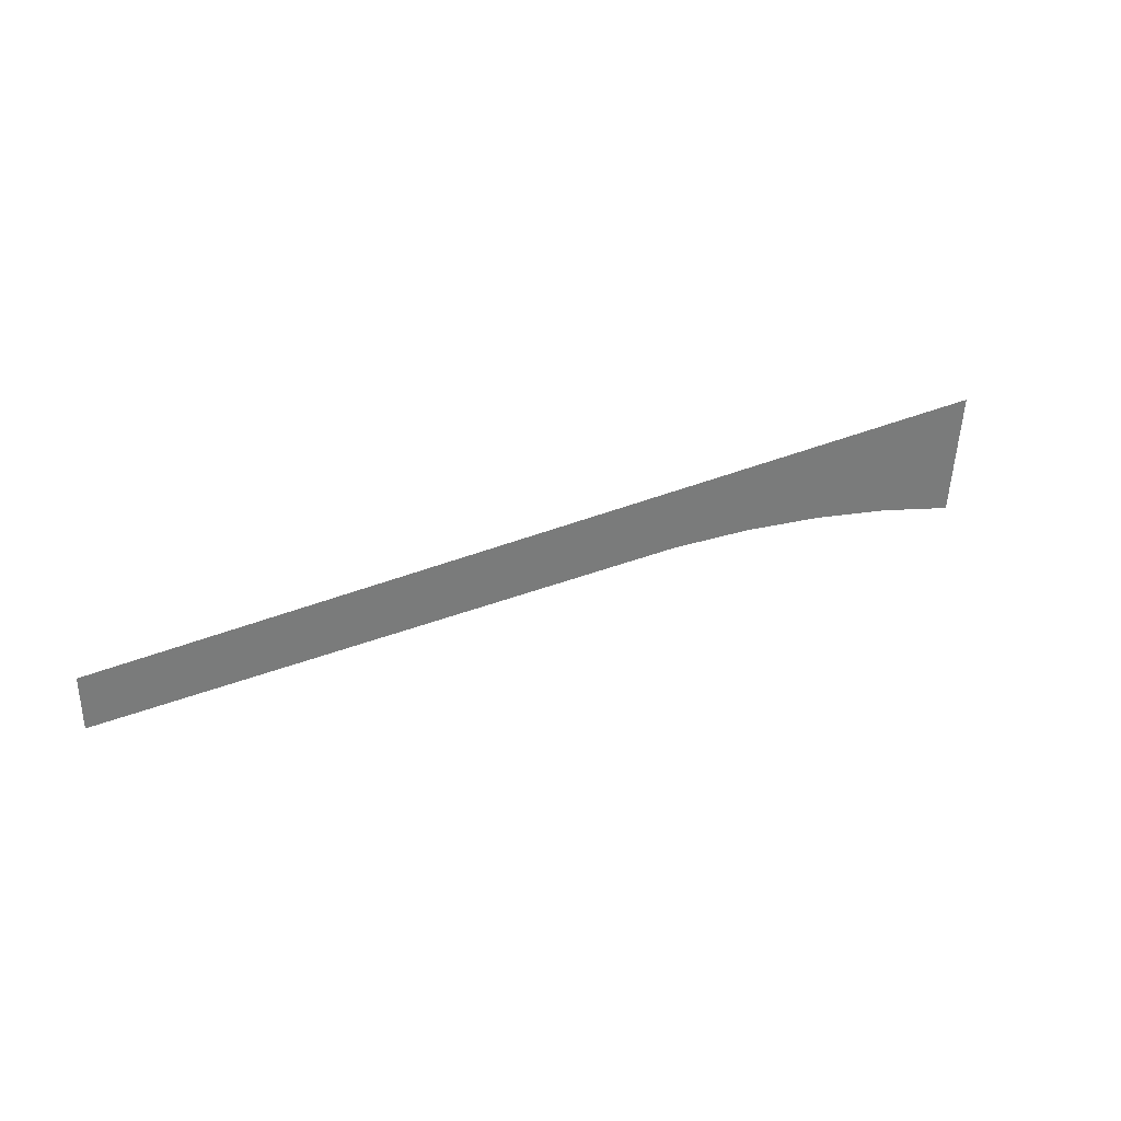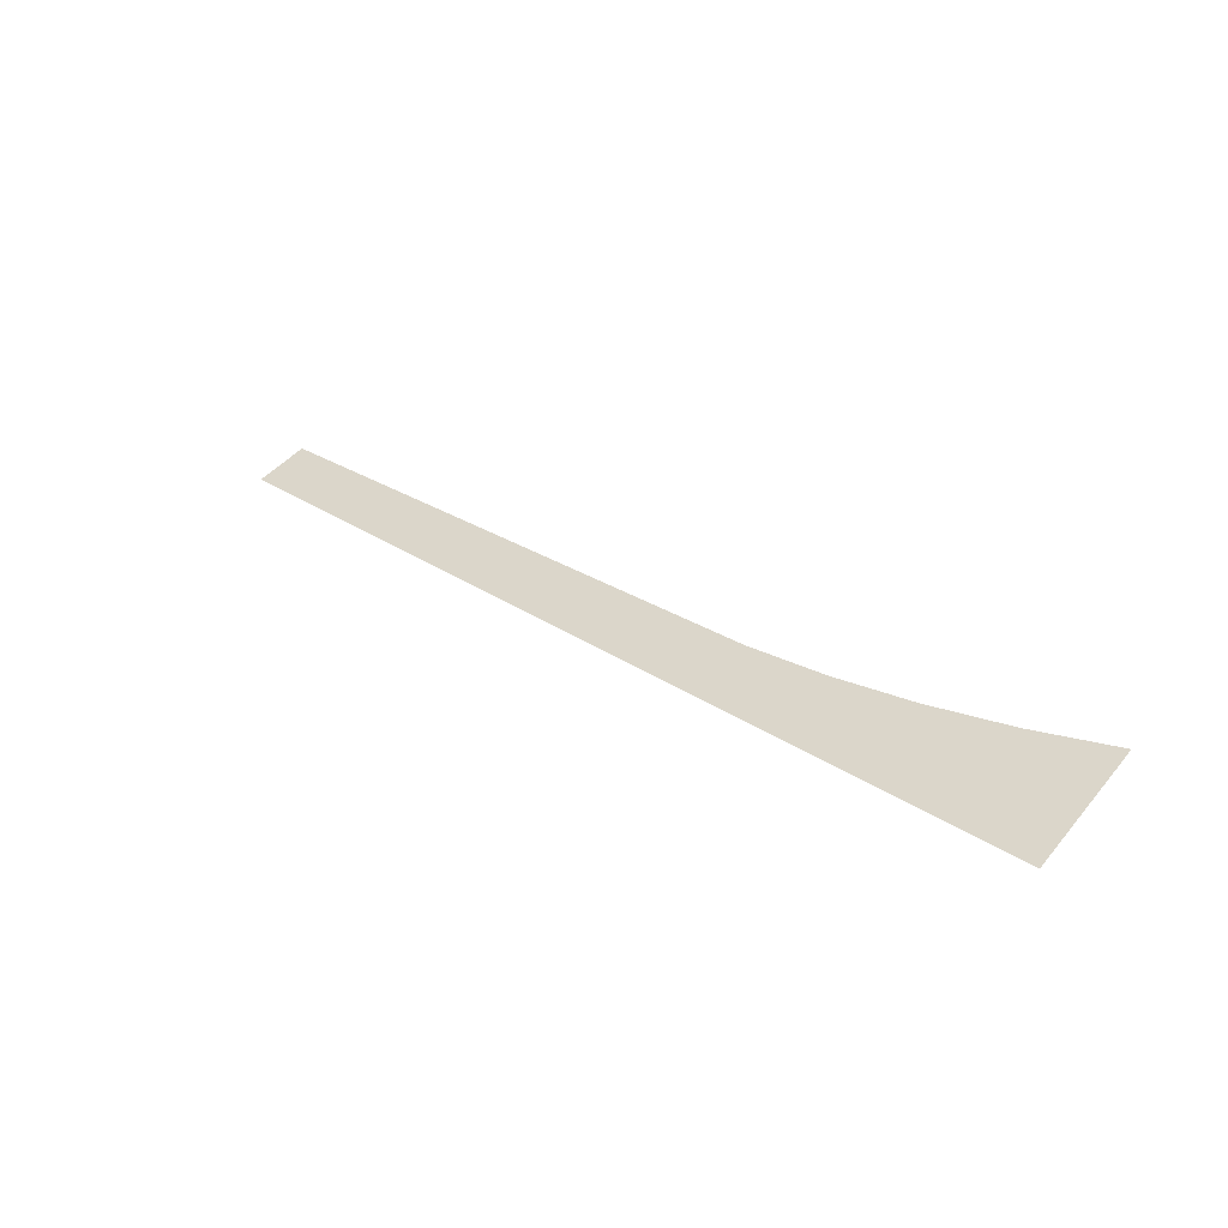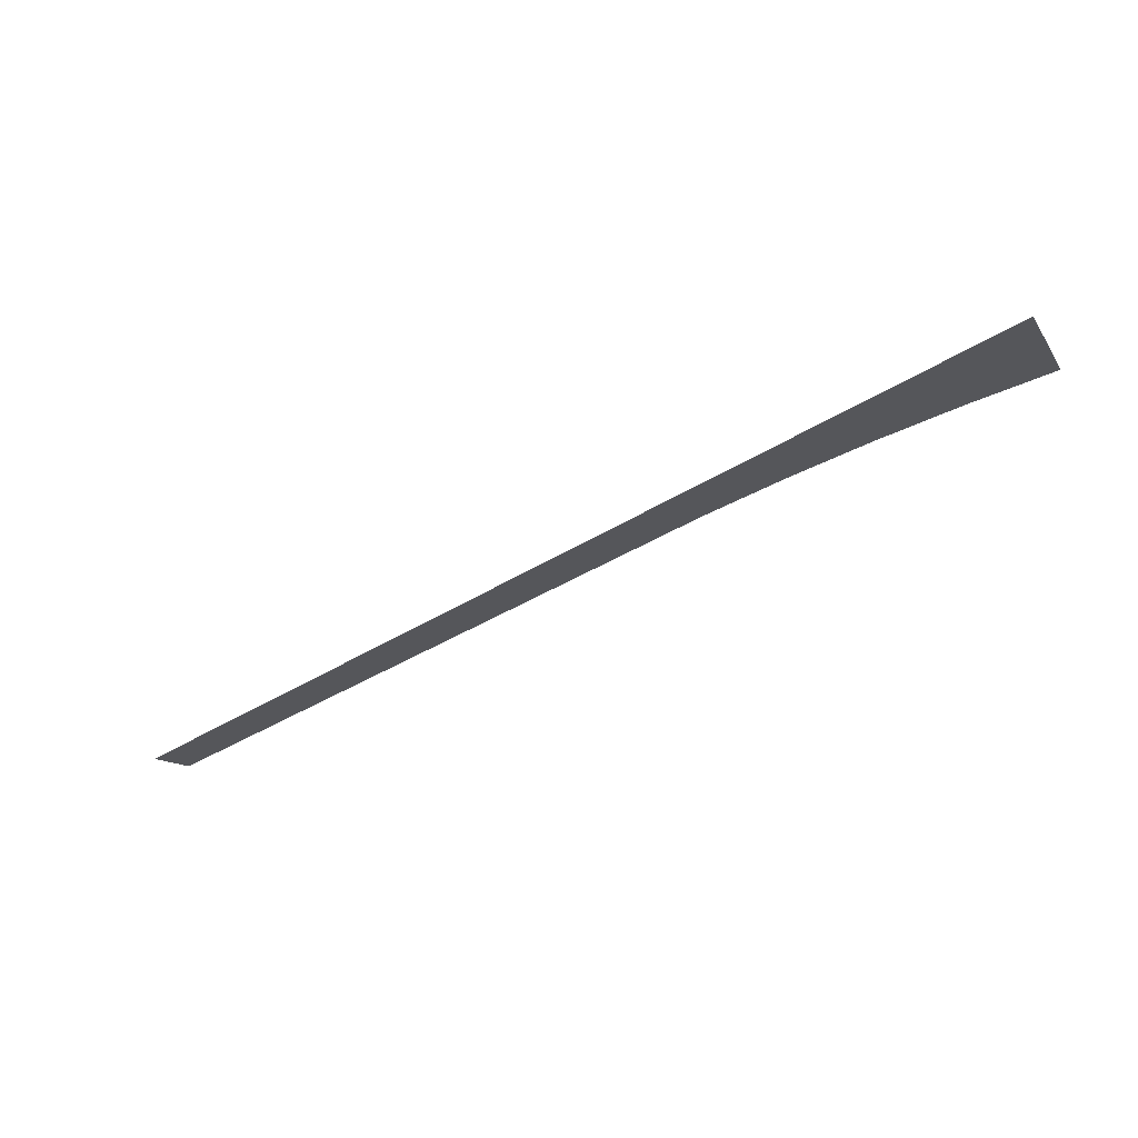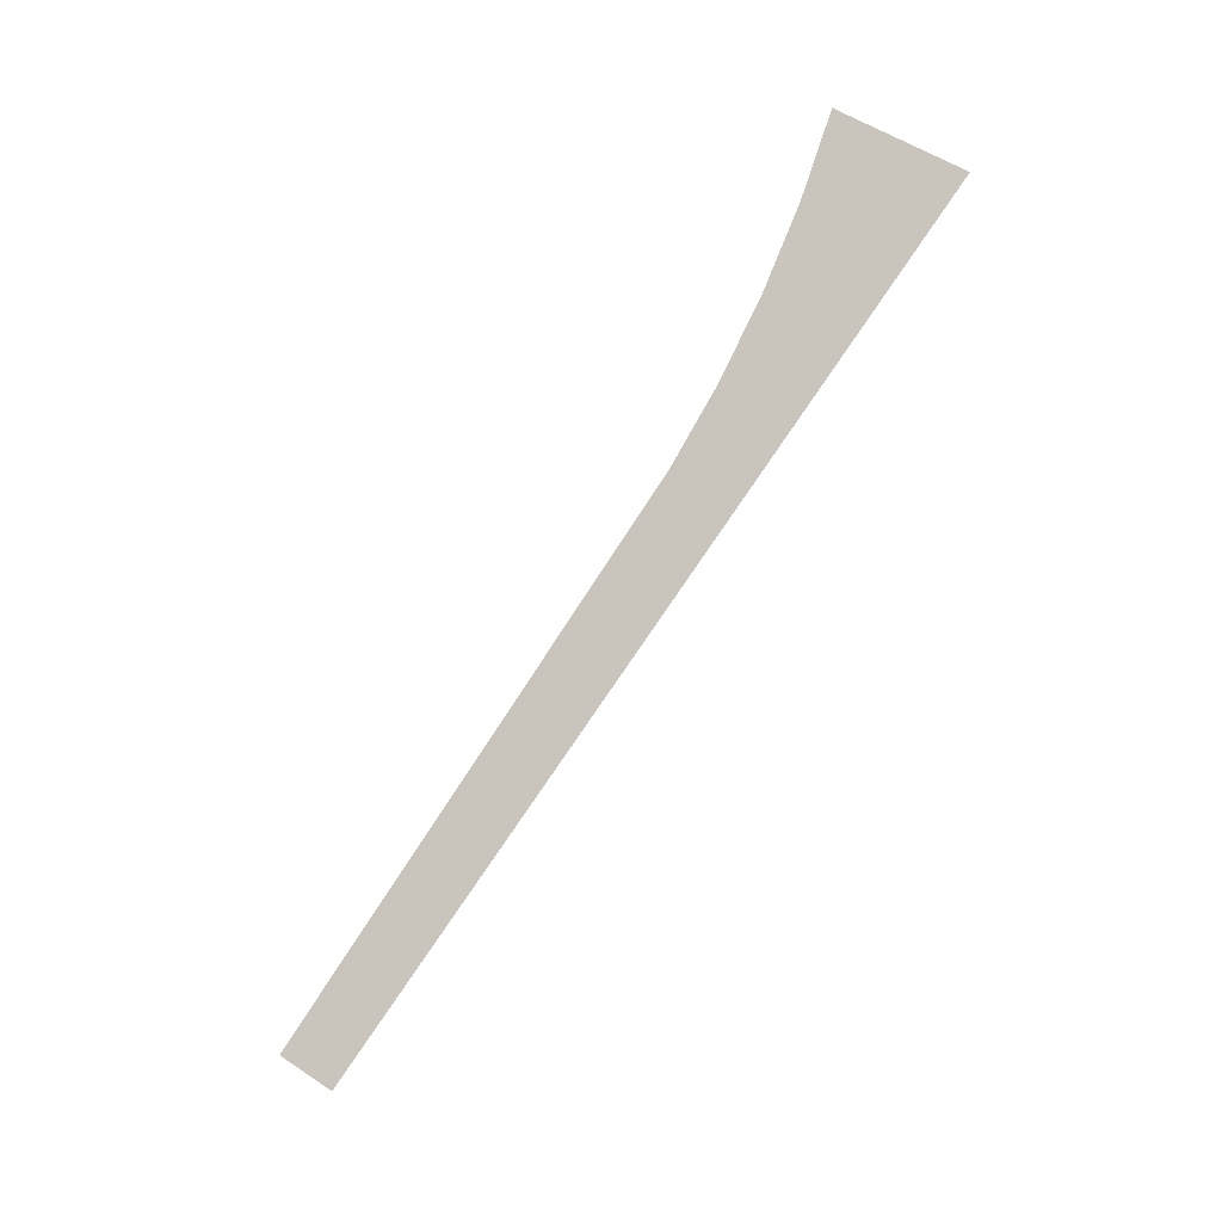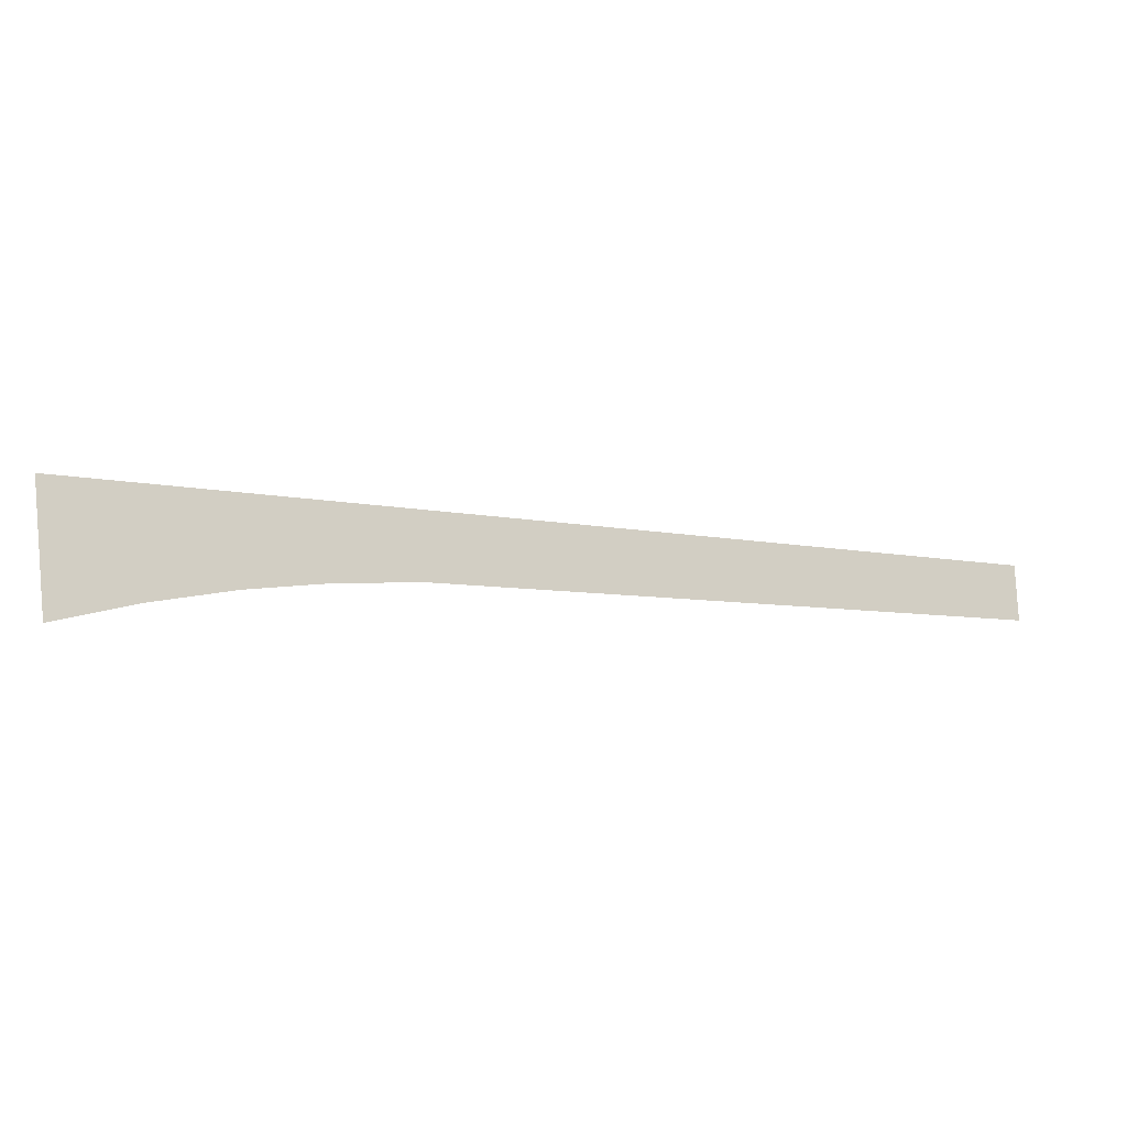
<metadata>
{"format":"obj","ext":"obj","renderer":"f3d","projection":"perspective","resolution":1024,"background":"white","views":[{"elev":33.1,"azim":171.9,"up":"+Y"},{"elev":51.1,"azim":-138.8,"up":"+Z"},{"elev":-13.9,"azim":-153.7,"up":"+Z"},{"elev":69.6,"azim":123.4,"up":"+Z"},{"elev":77.9,"azim":-2.2,"up":"+Z"}]}
</metadata>
<code>
o mesh5/mesh5-geometry#mesh5-geometry
v 0.04402 -0.7026 0.1516
v 0.1426 -0.7383 0.1195
v 0.1106 -0.7416 0.13
v 0.1749 -0.7372 0.1091
v 0.07873 -0.7471 0.1403
v 0.4033 -0.7239 0.03485
v 0.04732 -0.7547 0.1505
v 0.4033 -0.7461 0.03485
f 1 2 3
f 2 1 4
f 3 2 1
f 4 1 2
f 5 1 3
f 3 1 5
f 6 4 1
f 1 4 6
f 1 5 7
f 7 5 1
f 4 6 8
f 8 6 4

</code>
